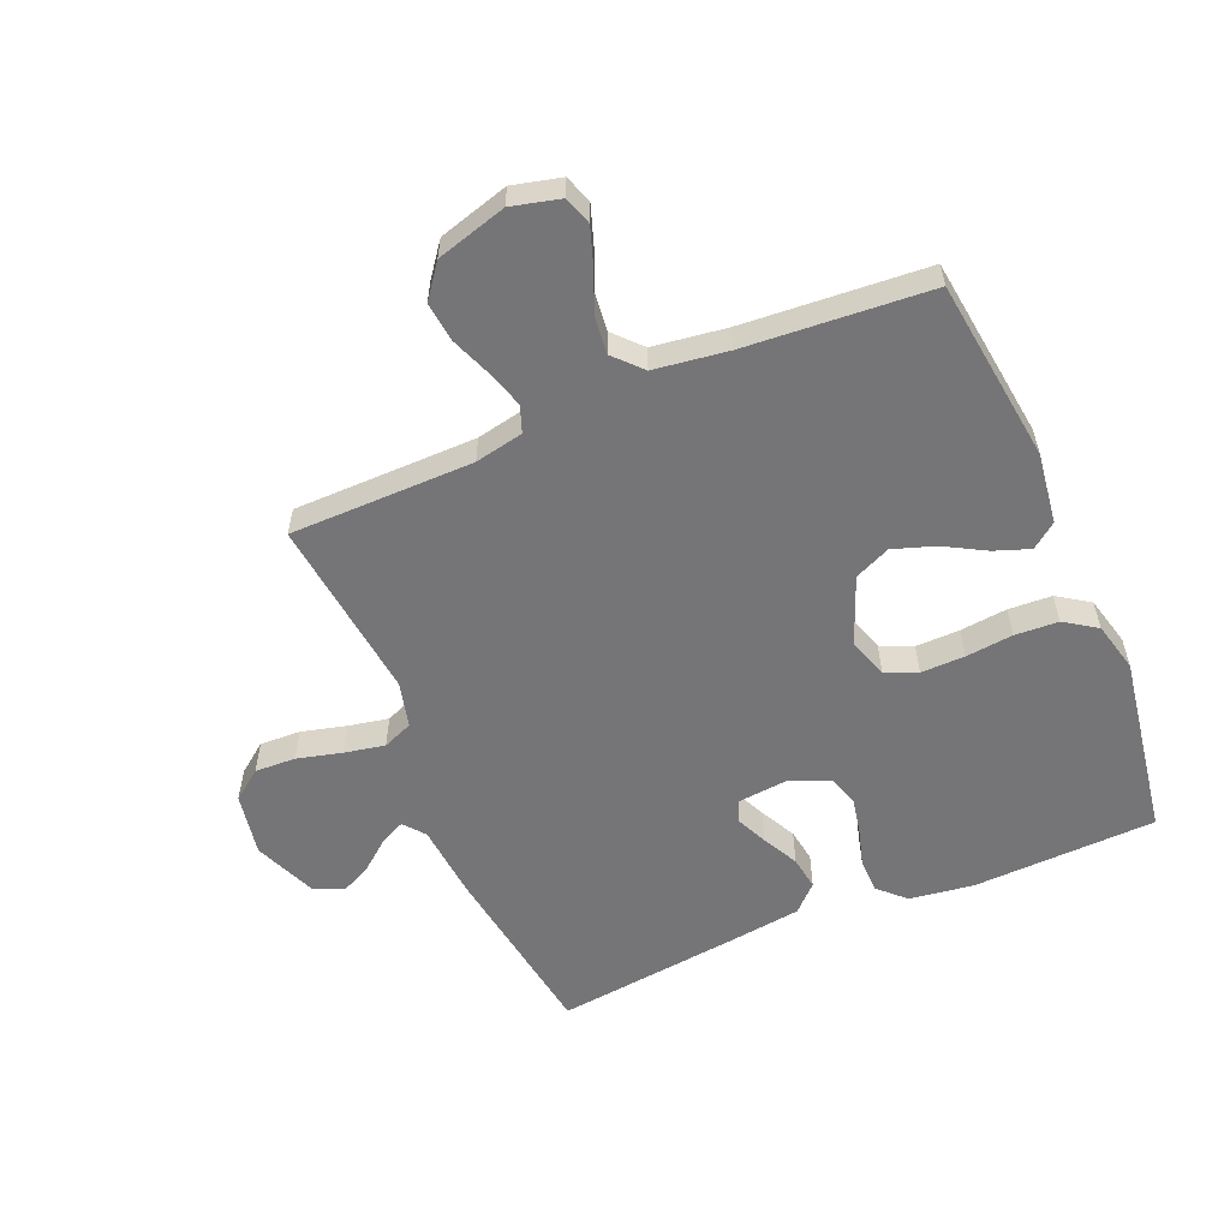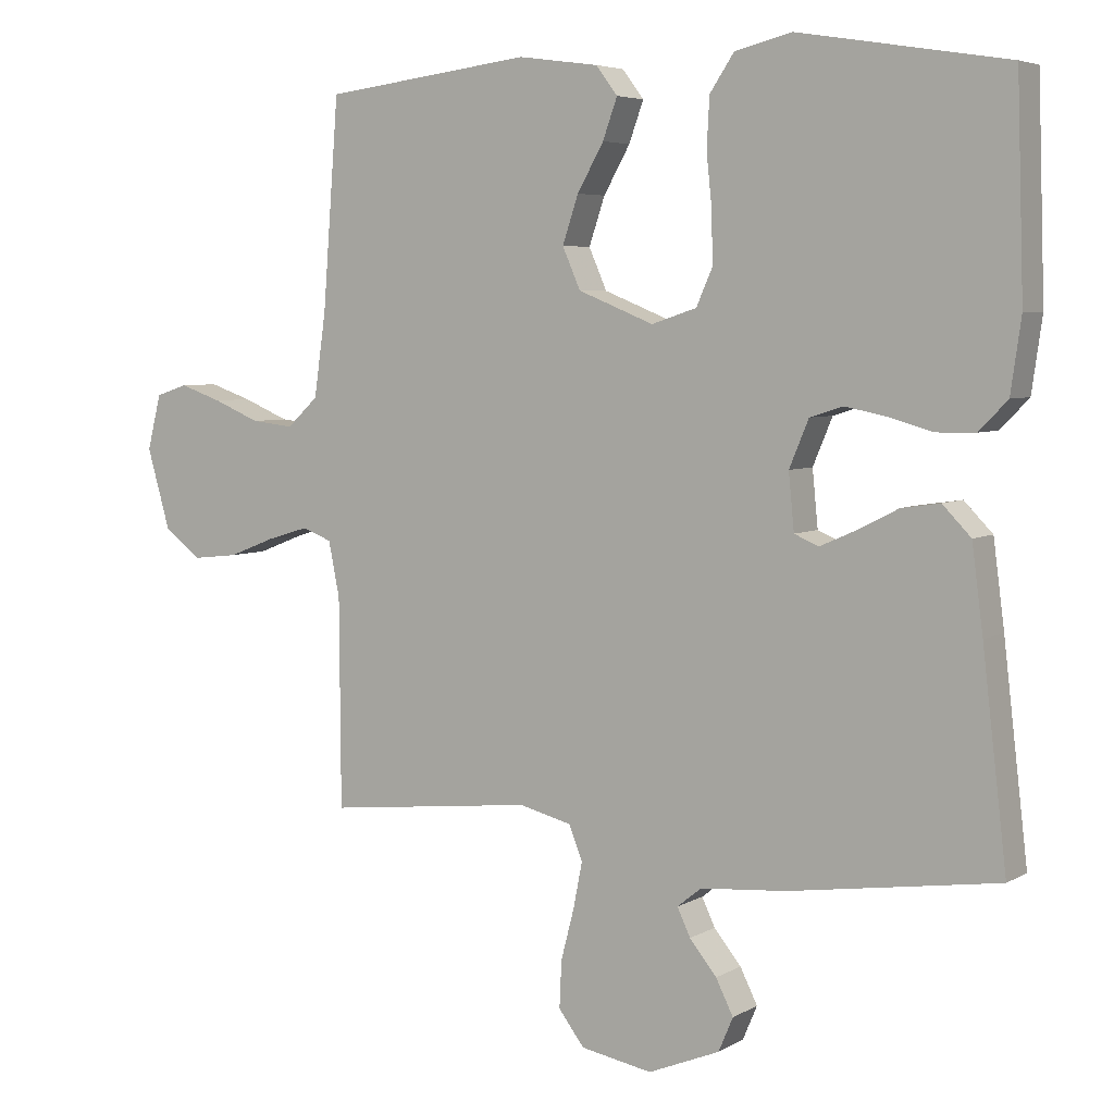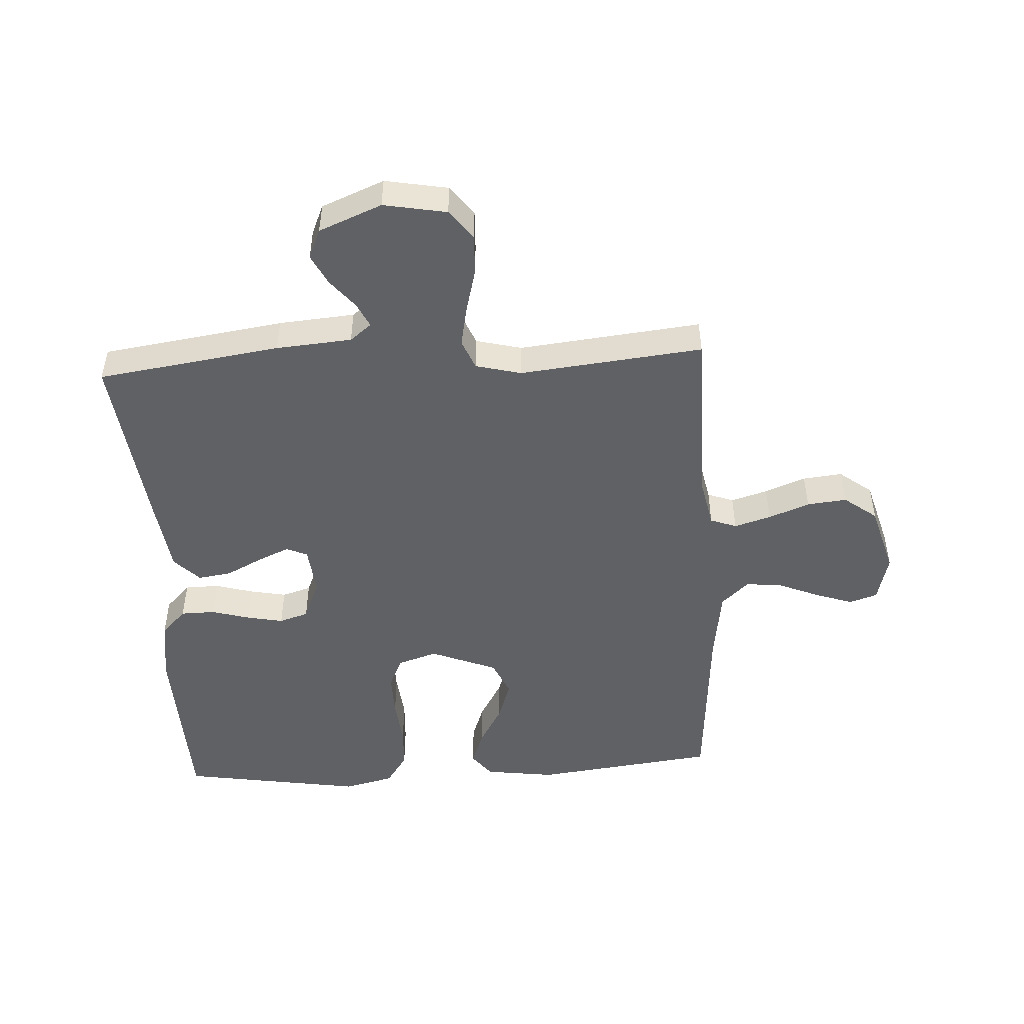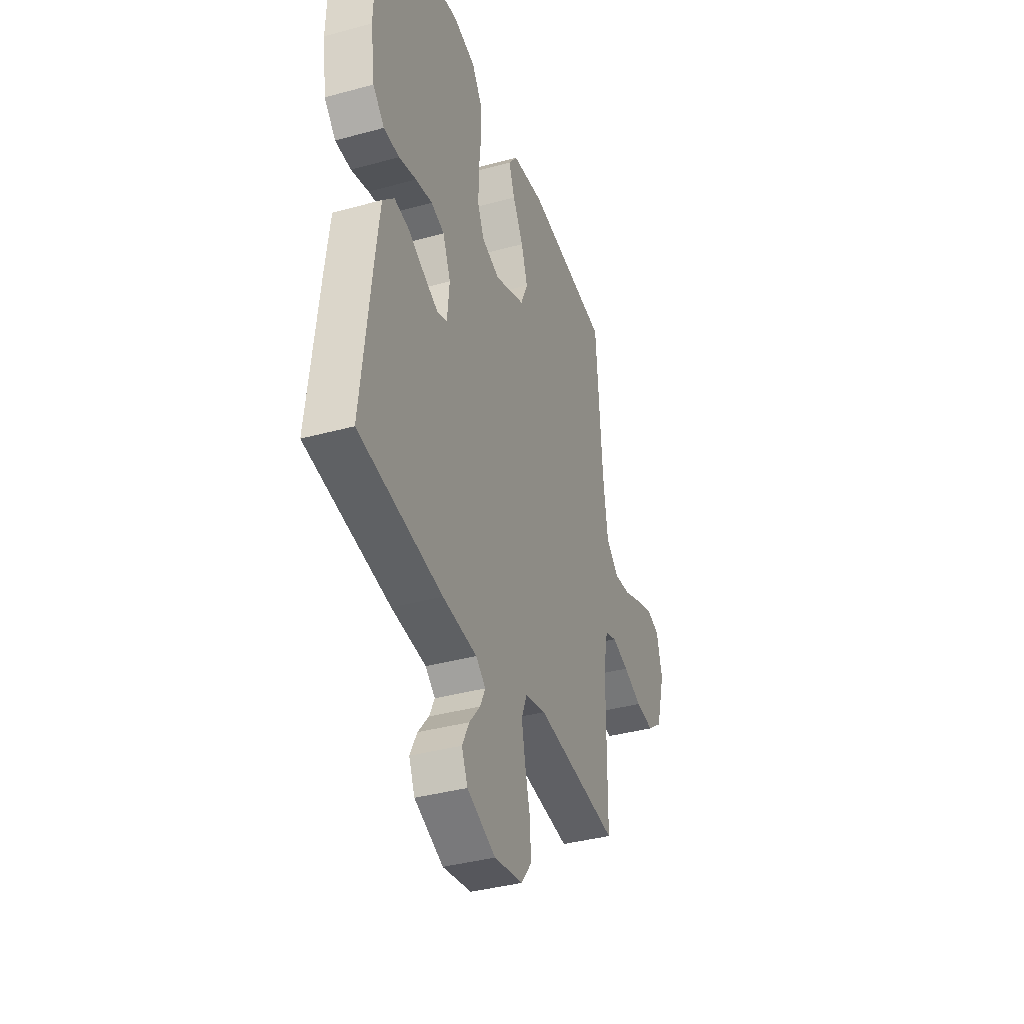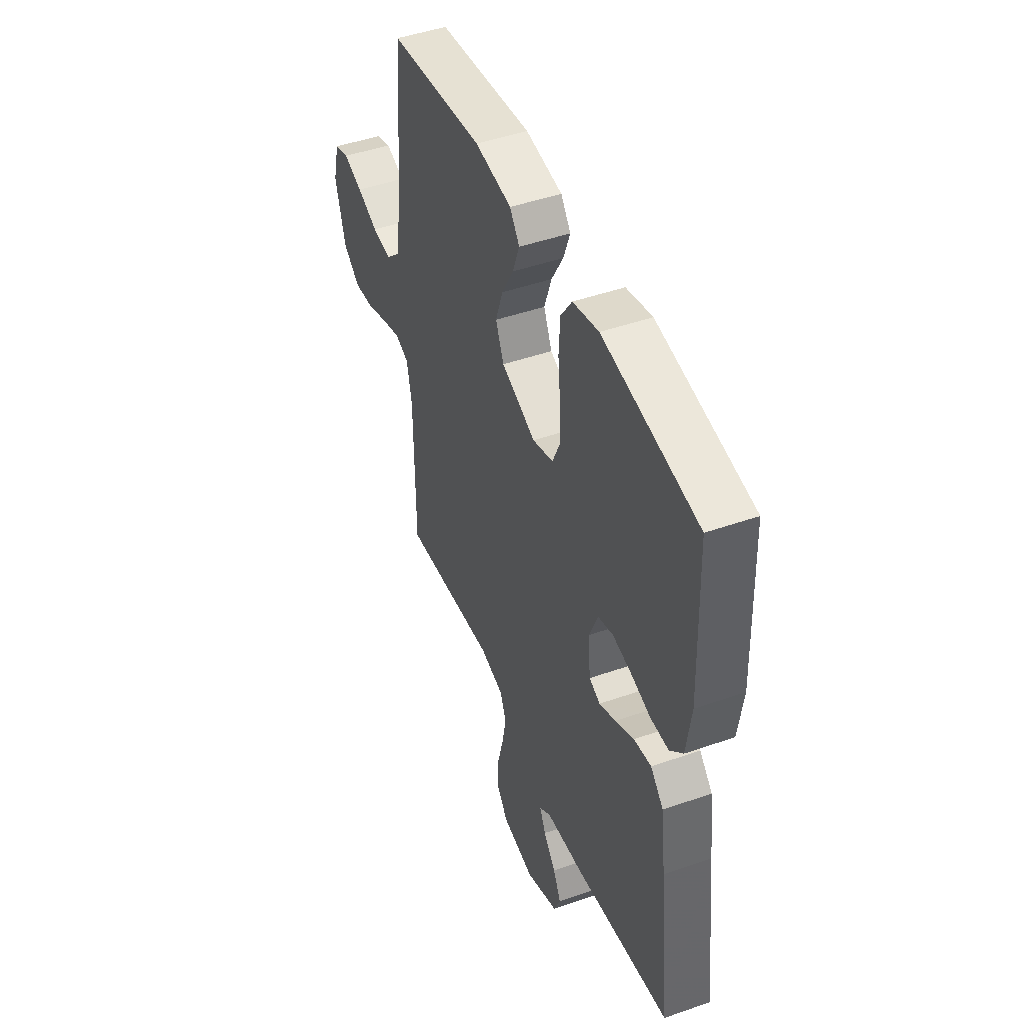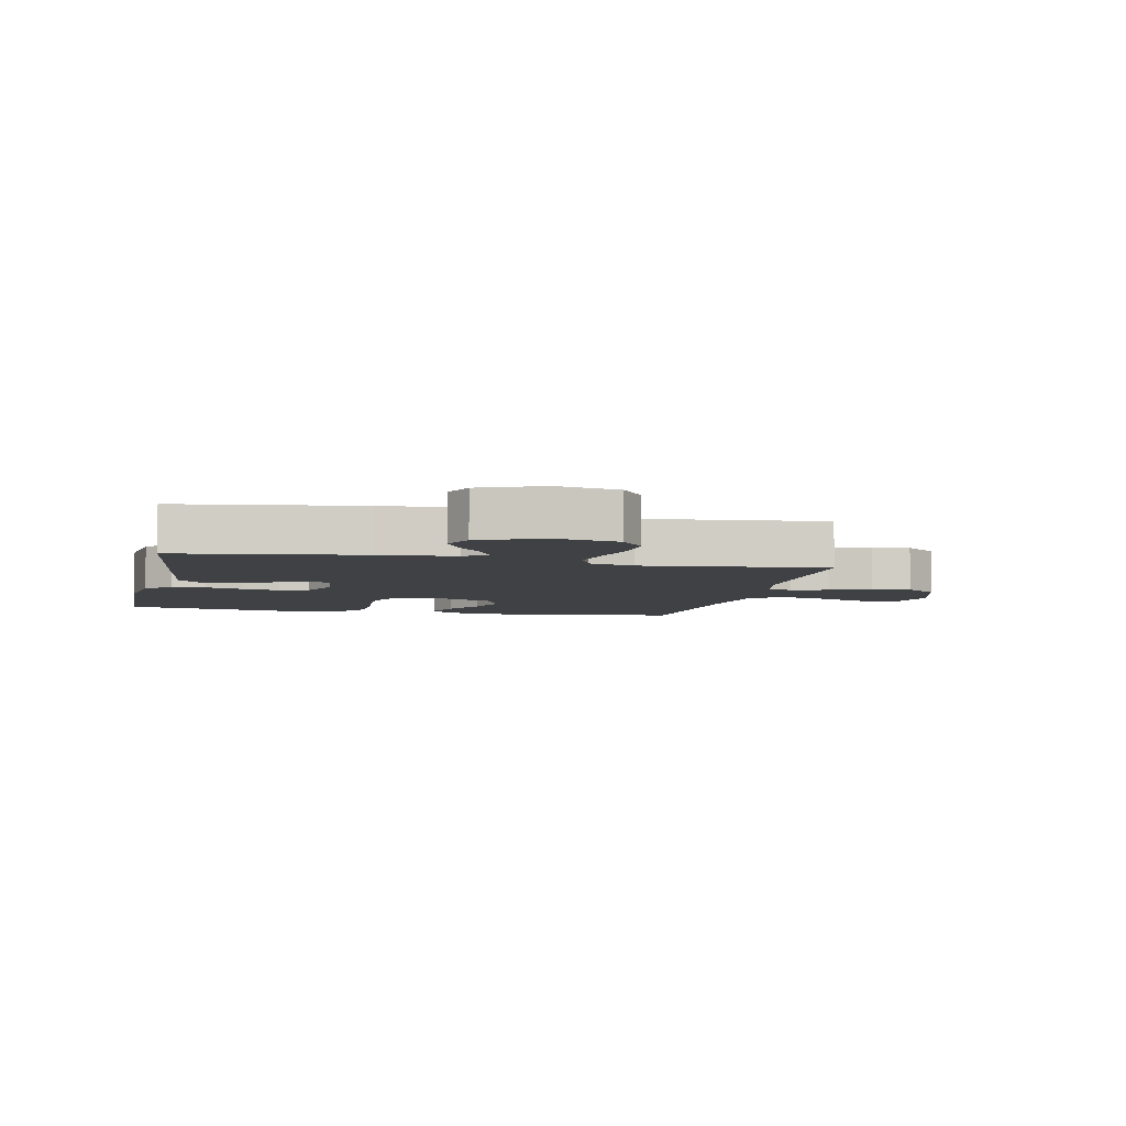
<metadata>
{"format":"obj","ext":"obj","renderer":"f3d","projection":"perspective","resolution":1024,"background":"white","views":[{"elev":-56.6,"azim":-66.8,"up":"+Y"},{"elev":5.1,"azim":30.9,"up":"+Z"},{"elev":-48.7,"azim":-176.7,"up":"+Y"},{"elev":-37.9,"azim":109.2,"up":"+Z"},{"elev":46.5,"azim":68.2,"up":"+Z"},{"elev":-5.5,"azim":167.6,"up":"+Y"}]}
</metadata>
<code>
v -0.5 0.07 0.5
v -0.2 0.07 0.537
v -0.084 0.07 0.521
v -0.053 0.07 0.48
v -0.074 0.07 0.422
v -0.112 0.07 0.355
v -0.135 0.07 0.287
v -0.109 0.07 0.228
v 0 0.07 0.184
v 0.065 0.07 0.205
v 0.088 0.07 0.257
v 0.087 0.07 0.329
v 0.079 0.07 0.406
v 0.083 0.07 0.477
v 0.118 0.07 0.529
v 0.2 0.07 0.549
v 0.5 0.07 0.5
v 0.51 0.07 0.2
v 0.495 0.07 0.095
v 0.454 0.07 0.053
v 0.398 0.07 0.052
v 0.335 0.07 0.07
v 0.275 0.07 0.082
v 0.227 0.07 0.067
v 0.199 0.07 0
v 0.207 0.07 -0.081
v 0.242 0.07 -0.096
v 0.294 0.07 -0.073
v 0.353 0.07 -0.043
v 0.408 0.07 -0.035
v 0.449 0.07 -0.077
v 0.465 0.07 -0.2
v 0.5 0.07 -0.5
v 0.2 0.07 -0.543
v 0.076 0.07 -0.553
v 0.041 0.07 -0.581
v 0.06 0.07 -0.621
v 0.099 0.07 -0.669
v 0.124 0.07 -0.719
v 0.103 0.07 -0.768
v 0 0.07 -0.81
v -0.103 0.07 -0.791
v -0.14 0.07 -0.742
v -0.137 0.07 -0.675
v -0.118 0.07 -0.602
v -0.105 0.07 -0.536
v -0.125 0.07 -0.487
v -0.2 0.07 -0.468
v -0.5 0.07 -0.5
v -0.502 0.07 -0.2
v -0.518 0.07 -0.121
v -0.561 0.07 -0.105
v -0.621 0.07 -0.123
v -0.688 0.07 -0.149
v -0.753 0.07 -0.156
v -0.807 0.07 -0.115
v -0.84 0.07 0
v -0.82 0.07 0.079
v -0.774 0.07 0.094
v -0.713 0.07 0.073
v -0.646 0.07 0.045
v -0.585 0.07 0.038
v -0.54 0.07 0.08
v -0.523 0.07 0.2
v -0.5 0 0.5
v -0.2 0 0.537
v -0.084 0 0.521
v -0.053 0 0.48
v -0.074 0 0.422
v -0.112 0 0.355
v -0.135 0 0.287
v -0.109 0 0.228
v 0 0 0.184
v 0.065 0 0.205
v 0.088 0 0.257
v 0.087 0 0.329
v 0.079 0 0.406
v 0.083 0 0.477
v 0.118 0 0.529
v 0.2 0 0.549
v 0.5 0 0.5
v 0.51 0 0.2
v 0.495 0 0.095
v 0.454 0 0.053
v 0.398 0 0.052
v 0.335 0 0.07
v 0.275 0 0.082
v 0.227 0 0.067
v 0.199 0 0
v 0.207 0 -0.081
v 0.242 0 -0.096
v 0.294 0 -0.073
v 0.353 0 -0.043
v 0.408 0 -0.035
v 0.449 0 -0.077
v 0.465 0 -0.2
v 0.5 0 -0.5
v 0.2 0 -0.543
v 0.076 0 -0.553
v 0.041 0 -0.581
v 0.06 0 -0.621
v 0.099 0 -0.669
v 0.124 0 -0.719
v 0.103 0 -0.768
v 0 0 -0.81
v -0.103 0 -0.791
v -0.14 0 -0.742
v -0.137 0 -0.675
v -0.118 0 -0.602
v -0.105 0 -0.536
v -0.125 0 -0.487
v -0.2 0 -0.468
v -0.5 0 -0.5
v -0.502 0 -0.2
v -0.518 0 -0.121
v -0.561 0 -0.105
v -0.621 0 -0.123
v -0.688 0 -0.149
v -0.753 0 -0.156
v -0.807 0 -0.115
v -0.84 0 0
v -0.82 0 0.079
v -0.774 0 0.094
v -0.713 0 0.073
v -0.646 0 0.045
v -0.585 0 0.038
v -0.54 0 0.08
v -0.523 0 0.2
f 59 60 61
f 58 59 61
f 57 58 61
f 56 57 61
f 55 56 61
f 54 55 61
f 53 54 61
f 52 53 61 62
f 51 52 62 63
f 48 49 50
f 51 63 64
f 50 51 64
f 48 50 64
f 47 48 64
f 43 44 45
f 42 43 45
f 41 42 45
f 40 41 45
f 39 40 45
f 38 39 45
f 37 38 45
f 36 37 45 46
f 35 36 46 47
f 34 35 47
f 33 34 47
f 32 33 47
f 31 32 47
f 30 31 47
f 29 30 47
f 28 29 47
f 20 21 22
f 19 20 22
f 18 19 22
f 17 18 22
f 16 17 22
f 15 16 22
f 14 15 22
f 13 14 22
f 12 13 22
f 11 12 22 23
f 10 11 23 24
f 4 5 6
f 3 4 6
f 2 3 6
f 1 2 6
f 64 1 6
f 64 6 7
f 47 64 7 8
f 27 28 47
f 26 27 47
f 47 8 9
f 26 47 9
f 25 26 9
f 9 10 24 25
f 125 124 123
f 125 123 122
f 125 122 121
f 125 121 120
f 125 120 119
f 125 119 118
f 125 118 117
f 126 125 117 116
f 127 126 116 115
f 114 113 112
f 128 127 115
f 128 115 114
f 128 114 112
f 128 112 111
f 109 108 107
f 109 107 106
f 109 106 105
f 109 105 104
f 109 104 103
f 109 103 102
f 109 102 101
f 110 109 101 100
f 111 110 100 99
f 111 99 98
f 111 98 97
f 111 97 96
f 111 96 95
f 111 95 94
f 111 94 93
f 111 93 92
f 86 85 84
f 86 84 83
f 86 83 82
f 86 82 81
f 86 81 80
f 86 80 79
f 86 79 78
f 86 78 77
f 86 77 76
f 87 86 76 75
f 88 87 75 74
f 70 69 68
f 70 68 67
f 70 67 66
f 70 66 65
f 70 65 128
f 71 70 128
f 72 71 128 111
f 111 92 91
f 111 91 90
f 73 72 111
f 73 111 90
f 73 90 89
f 89 88 74 73
f 1 65 66 2
f 2 66 67 3
f 3 67 68 4
f 4 68 69 5
f 5 69 70 6
f 6 70 71 7
f 7 71 72 8
f 8 72 73 9
f 9 73 74 10
f 10 74 75 11
f 11 75 76 12
f 12 76 77 13
f 13 77 78 14
f 14 78 79 15
f 15 79 80 16
f 16 80 81 17
f 17 81 82 18
f 18 82 83 19
f 19 83 84 20
f 20 84 85 21
f 21 85 86 22
f 22 86 87 23
f 23 87 88 24
f 24 88 89 25
f 25 89 90 26
f 26 90 91 27
f 27 91 92 28
f 28 92 93 29
f 29 93 94 30
f 30 94 95 31
f 31 95 96 32
f 32 96 97 33
f 33 97 98 34
f 34 98 99 35
f 35 99 100 36
f 36 100 101 37
f 37 101 102 38
f 38 102 103 39
f 39 103 104 40
f 40 104 105 41
f 41 105 106 42
f 42 106 107 43
f 43 107 108 44
f 44 108 109 45
f 45 109 110 46
f 46 110 111 47
f 47 111 112 48
f 48 112 113 49
f 49 113 114 50
f 50 114 115 51
f 51 115 116 52
f 52 116 117 53
f 53 117 118 54
f 54 118 119 55
f 55 119 120 56
f 56 120 121 57
f 57 121 122 58
f 58 122 123 59
f 59 123 124 60
f 60 124 125 61
f 61 125 126 62
f 62 126 127 63
f 63 127 128 64
f 64 128 65 1

</code>
